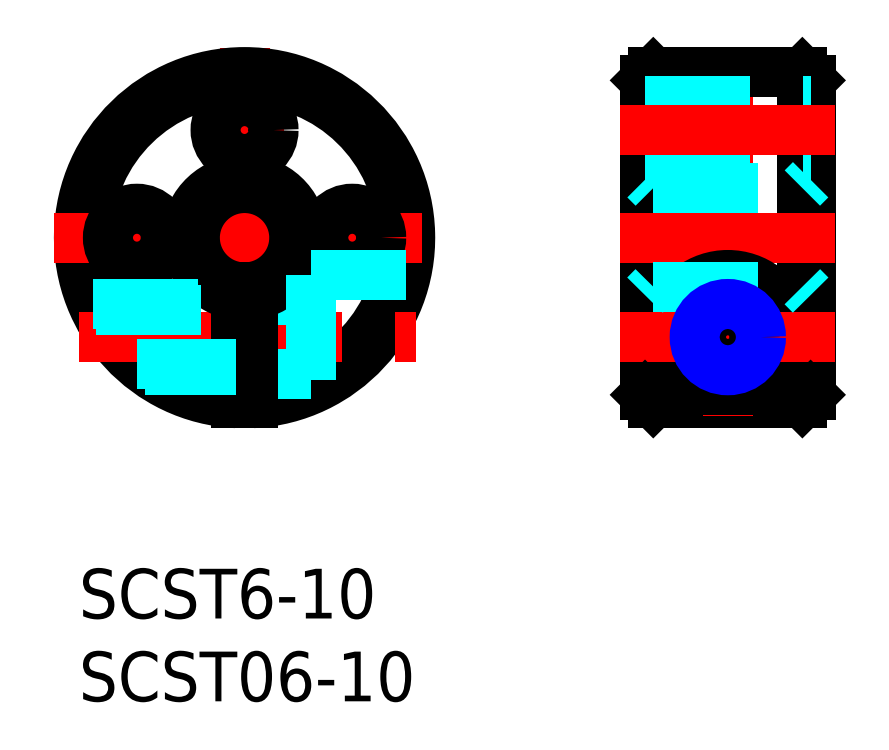
<metadata>
{"format":"dxf","ext":"dxf","renderer":"ezdxf+matplotlib","layout":"modelspace","background":"white","min_lineweight":24,"dpi":150}
</metadata>
<code>
0
SECTION
2
ENTITIES
0
LINE
8
MSM_CONTINUOUS
10
43.68
20
10
30
0
11
34.68
21
10
31
0
0
LINE
8
MSM_CENTER
10
10
20
31.46
30
0
11
10
21
8.517
31
0
0
ARC
8
MSM_CONTINUOUS
10
10
20
19.99
30
0
40
10
50
272.9
51
267.1
0
ARC
8
MSM_CONTINUOUS
10
10
20
19.99
30
0
40
9.5
50
273
51
267
0
LINE
8
MSM_CENTER
10
-1.5
20
19.99
30
0
11
21.5
21
19.99
31
0
0
LINE
8
MSM_CENTER
10
0.01735
20
13.99
30
0
11
20.36
21
13.99
31
0
0
LINE
8
MSM_CENTER
10
12.39
20
26.49
30
0
11
7.605
21
26.49
31
0
0
CIRCLE
8
MSM_CONTINUOUS
10
10
20
26.49
30
0
40
1.75
0
LINE
8
MSM_DASHED
10
10.5
20
11.74
30
0
11
14
21
11.74
31
0
0
LINE
8
MSM_DASHED
10
10.5
20
16.24
30
0
11
14
21
16.24
31
0
0
ARC
8
MSM_CONTINUOUS
10
10
20
19.99
30
0
40
3
50
279.6
51
260.4
0
ARC
8
MSM_CONTINUOUS
10
10
20
19.99
30
0
40
3.5
50
278.2
51
261.8
0
LINE
8
MSM_CONTINUOUS
10
10.5
20
17.03
30
0
11
10.5
21
10
31
0
0
LINE
8
MSM_CONTINUOUS
10
9.5
20
17.03
30
0
11
9.5
21
10
31
0
0
LINE
8
MSM_CENTER
10
3.5
20
22.38
30
0
11
3.5
21
17.59
31
0
0
CIRCLE
8
MSM_CONTINUOUS
10
3.5
20
19.99
30
0
40
1.75
0
LINE
8
MSM_DASHED
10
14
20
17.74
30
0
11
14
21
10.82
31
0
0
LINE
8
MSM_CENTER
10
16.5
20
17.59
30
0
11
16.5
21
22.38
31
0
0
CIRCLE
8
MSM_CONTINUOUS
10
16.5
20
19.99
30
0
40
1.75
0
LINE
8
MSM_DASHED
10
14
20
17.74
30
0
11
19.74
21
17.74
31
0
0
LINE
8
MSM_CENTER
10
39.18
20
31.46
30
0
11
39.18
21
8.517
31
0
0
LINE
8
MSM_CONTINUOUS
10
44.18
20
29.49
30
0
11
44.18
21
10.5
31
0
0
LINE
8
MSM_CONTINUOUS
10
43.68
20
29.99
30
0
11
43.68
21
10
31
0
0
LINE
8
MSM_CONTINUOUS
10
34.18
20
29.49
30
0
11
34.18
21
10.5
31
0
0
LINE
8
MSM_CONTINUOUS
10
34.68
20
29.99
30
0
11
34.68
21
10
31
0
0
LINE
8
MSM_CENTER
10
32.68
20
19.99
30
0
11
45.68
21
19.99
31
0
0
ARC
8
MSM_CONTINUOUS
10
39.18
20
13.99
30
0
40
3.75
50
302.4
51
237.6
0
CIRCLE
8
MSM_CONTINUOUS
10
39.18
20
13.99
30
0
40
2.25
0
LINE
8
MSM_CONTINUOUS
10
37.16
20
10.82
30
0
11
41.19
21
10.82
31
0
0
LINE
8
MSM_CENTER
10
32.68
20
13.99
30
0
11
45.68
21
13.99
31
0
0
LINE
8
MSM_DASHED
10
34.68
20
17.03
30
0
11
43.68
21
17.03
31
0
0
LINE
8
MSM_DASHED
10
34.68
20
17.03
30
0
11
34.18
21
16.52
31
0
0
LINE
8
MSM_DASHED
10
43.68
20
17.03
30
0
11
44.18
21
16.52
31
0
0
LINE
8
MSM_DASHED
10
34.68
20
22.99
30
0
11
43.68
21
22.99
31
0
0
LINE
8
MSM_DASHED
10
34.18
20
23.49
30
0
11
34.68
21
22.99
31
0
0
LINE
8
MSM_DASHED
10
43.68
20
22.99
30
0
11
44.18
21
23.49
31
0
0
LINE
8
MSM_CONTINUOUS
10
34.68
20
29.99
30
0
11
43.68
21
29.99
31
0
0
INSERT
8
MSM_CONTINUOUS
2
*U7
10
0
20
0
30
0
0
INSERT
8
MSM_CONTINUOUS
2
*U8
10
0
20
0
30
0
0
LINE
8
MSM_CONTINUOUS
10
34.68
20
29.99
30
0
11
34.18
21
29.49
31
0
0
LINE
8
MSM_CONTINUOUS
10
43.68
20
29.99
30
0
11
44.18
21
29.49
31
0
0
LINE
8
MSM_CONTINUOUS
10
34.18
20
10.5
30
0
11
34.68
21
10
31
0
0
LINE
8
MSM_CONTINUOUS
10
44.18
20
10.5
30
0
11
43.68
21
10
31
0
0
CIRCLE
8
MSM_CONTINUOUS
10
39.18
20
13.99
30
0
40
1.621
0
CIRCLE
8
MSM_NARROW
10
39.18
20
13.99
30
0
40
2
0
LINE
8
MSM_DASHED
10
0.8348
20
15.99
30
0
11
9.5
21
15.99
31
0
0
LINE
8
MSM_DASHED
10
1.01
20
15.61
30
0
11
9.5
21
15.61
31
0
0
LINE
8
MSM_DASHED
10
3.525
20
12.37
30
0
11
9.5
21
12.37
31
0
0
LINE
8
MSM_DASHED
10
4
20
11.99
30
0
11
9.5
21
11.99
31
0
0
LINE
8
MSM_DASHED
10
34.18
20
28.24
30
0
11
44.18
21
28.24
31
0
0
LINE
8
MSM_DASHED
10
34.18
20
24.74
30
0
11
44.18
21
24.74
31
0
0
LINE
8
MSM_CENTER
10
45.68
20
26.49
30
0
11
32.68
21
26.49
31
0
0
ENDSEC
0
EOF

</code>
